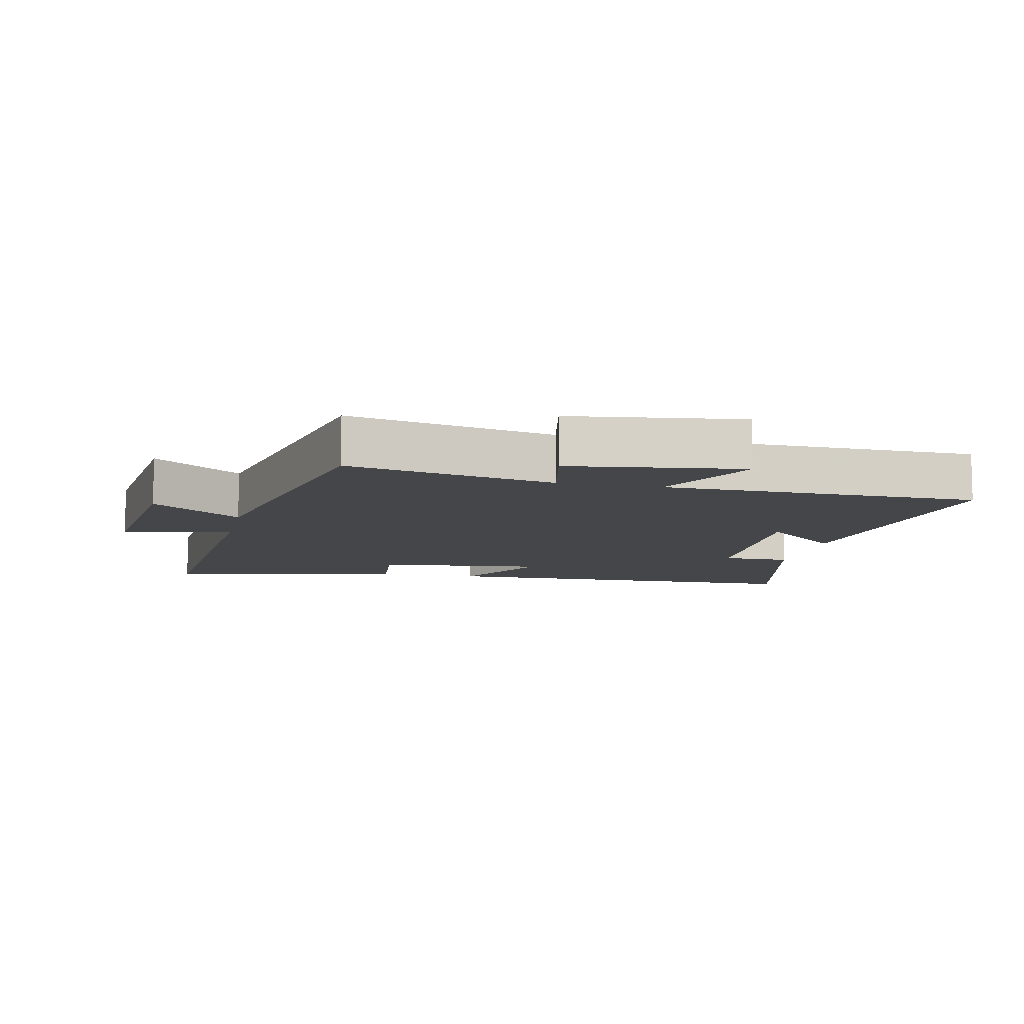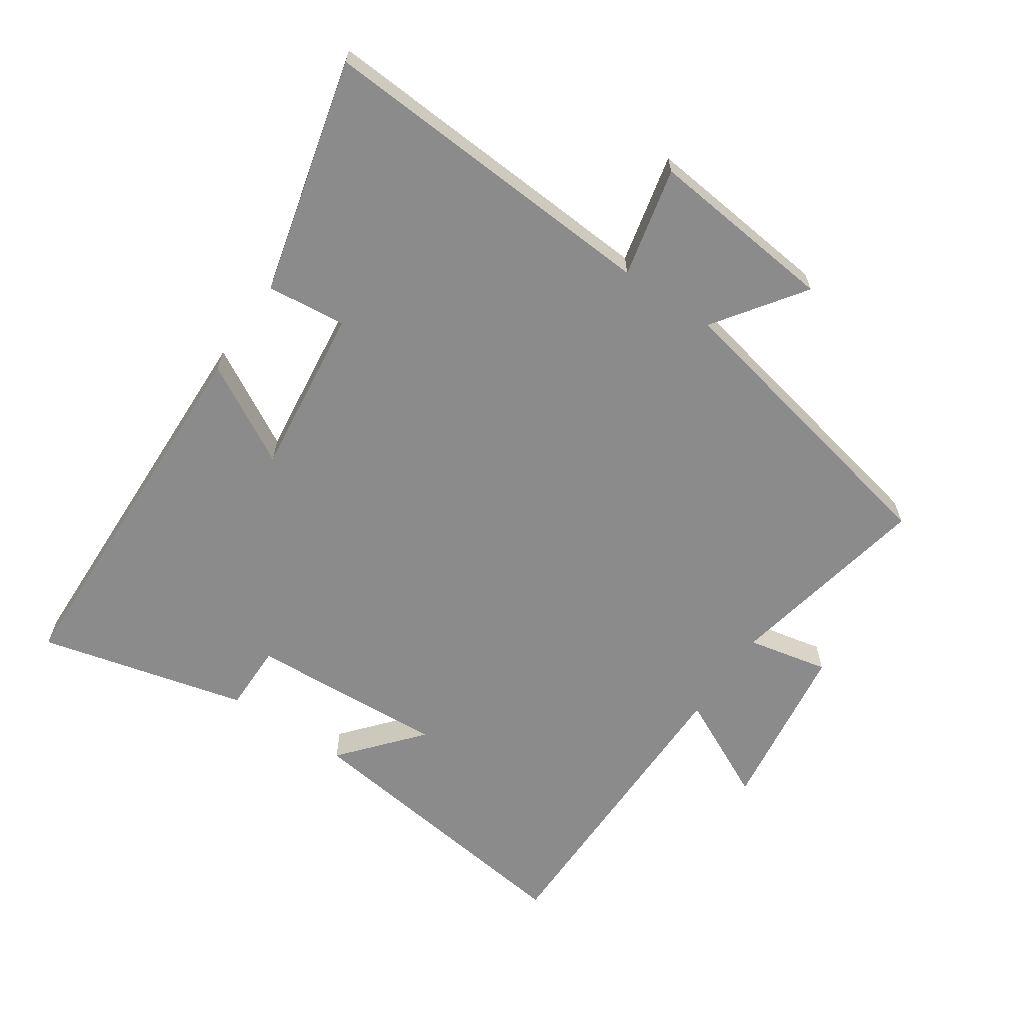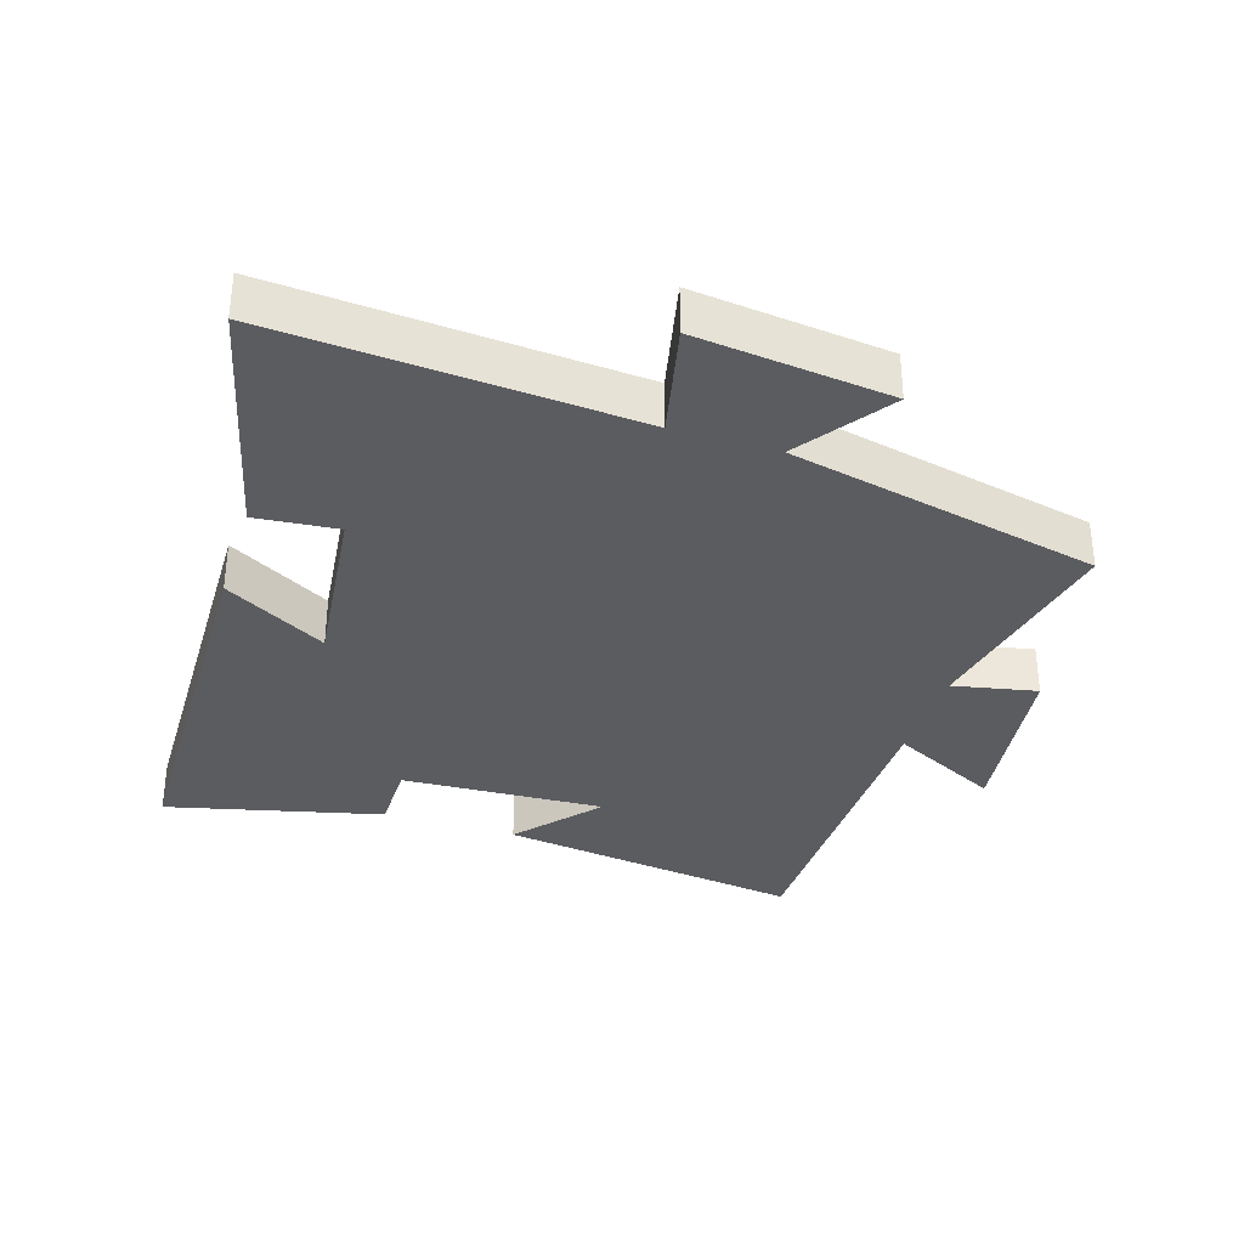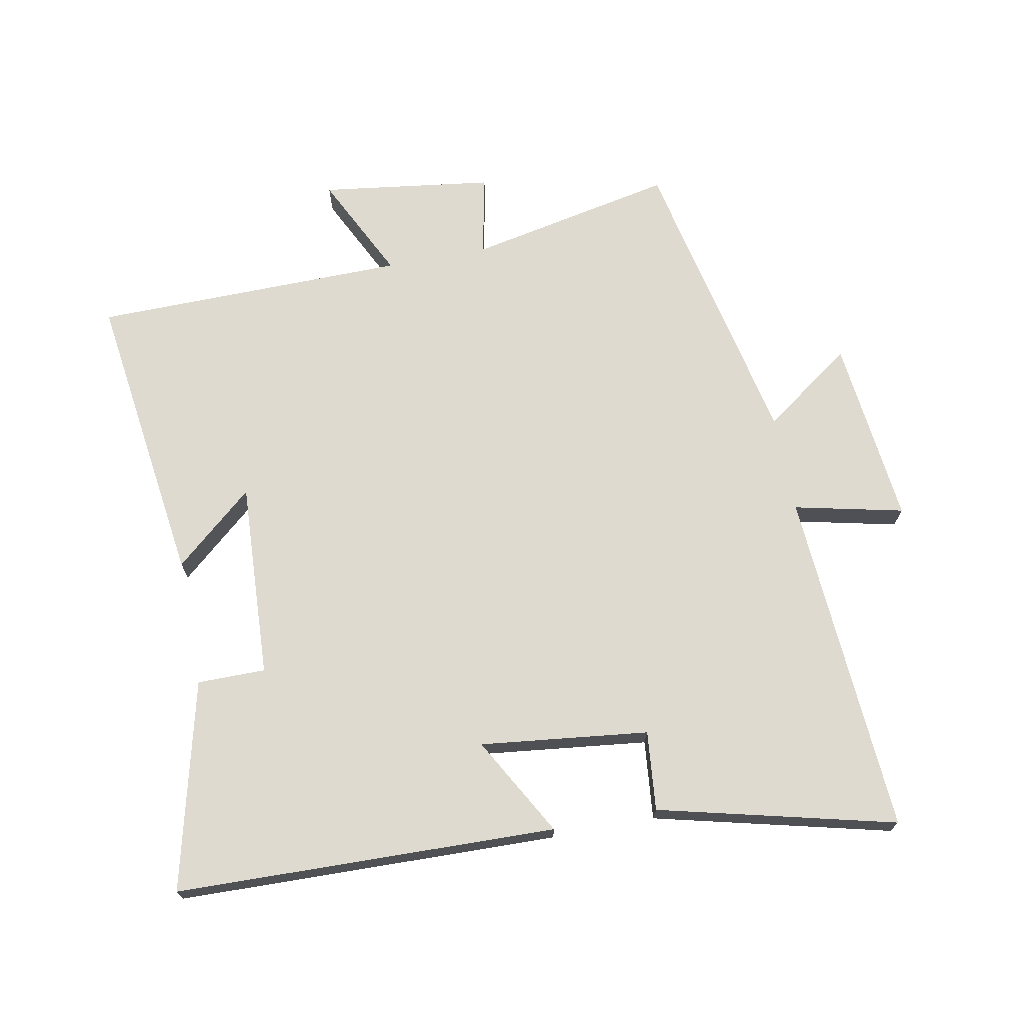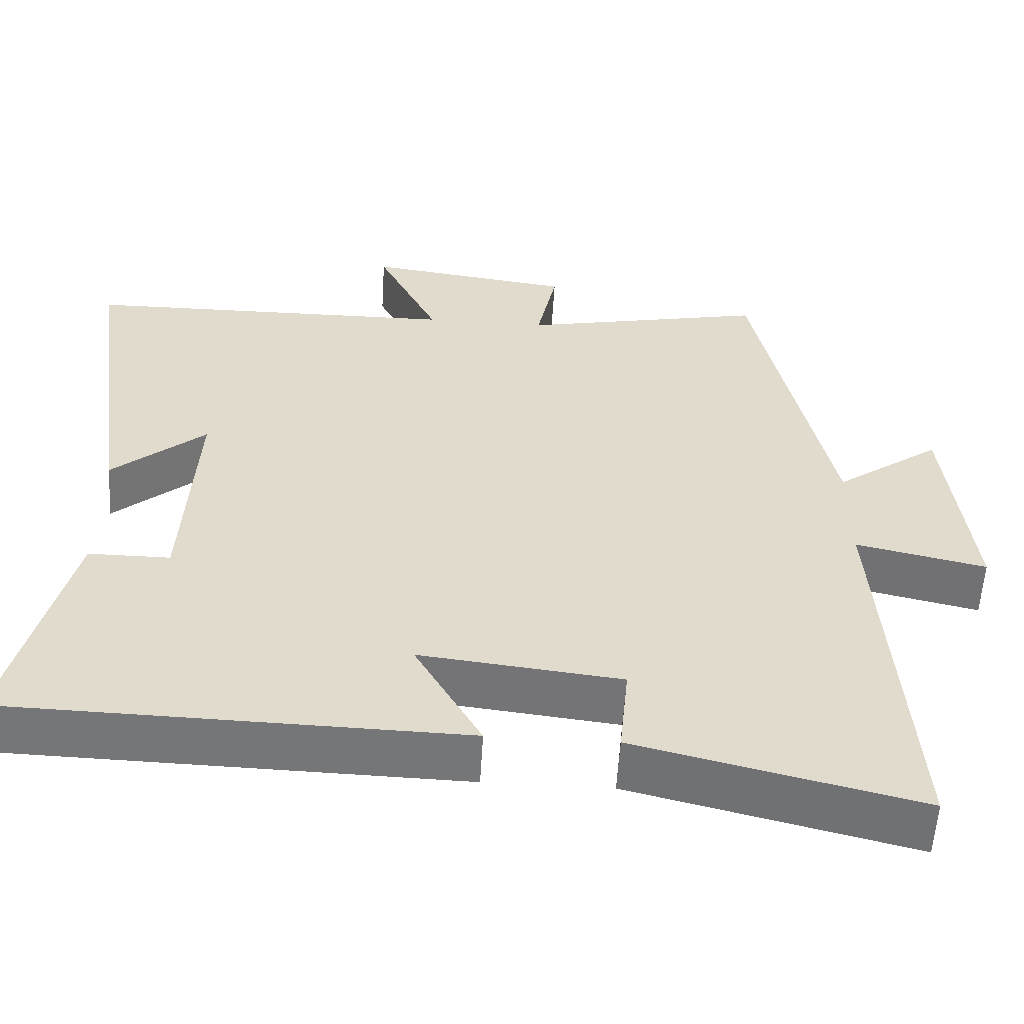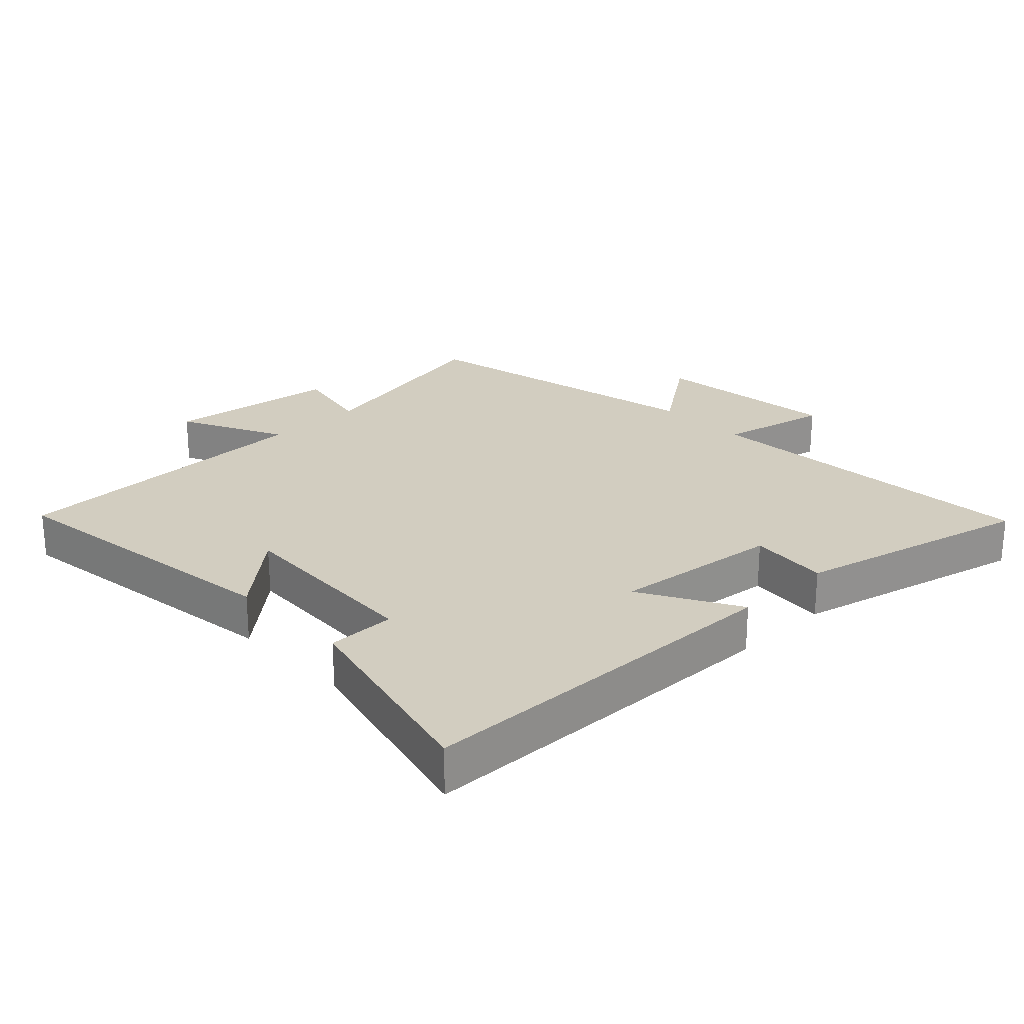
<metadata>
{"format":"obj","ext":"obj","renderer":"f3d","projection":"perspective","resolution":1024,"background":"white","views":[{"elev":-9.5,"azim":-12.4,"up":"+Y"},{"elev":-64.0,"azim":-123.9,"up":"+Y"},{"elev":-34.6,"azim":-107.7,"up":"+Y"},{"elev":70.8,"azim":169.2,"up":"+Y"},{"elev":-56.8,"azim":176.6,"up":"+Z"},{"elev":24.6,"azim":136.1,"up":"+Y"}]}
</metadata>
<code>
v 0.579 0.07 -0.486
v -0.009 0.07 -0.5
v 0.077 0.07 -0.347
v -0.183 0.07 -0.377
v -0.171 0.07 -0.5
v -0.536 0.07 -0.59
v -0.5 0.07 -0.055
v -0.669 0.07 -0.093
v -0.637 0.07 0.197
v -0.5 0.07 0.099
v -0.401 0.07 0.565
v -0.083 0.07 0.5
v -0.109 0.07 0.626
v 0.157 0.07 0.662
v 0.077 0.07 0.5
v 0.561 0.07 0.494
v 0.5 0.07 0.036
v 0.379 0.07 0.14
v 0.395 0.07 -0.164
v 0.5 0.07 -0.164
v 0.579 0 -0.486
v -0.009 0 -0.5
v 0.077 0 -0.347
v -0.183 0 -0.377
v -0.171 0 -0.5
v -0.536 0 -0.59
v -0.5 0 -0.055
v -0.669 0 -0.093
v -0.637 0 0.197
v -0.5 0 0.099
v -0.401 0 0.565
v -0.083 0 0.5
v -0.109 0 0.626
v 0.157 0 0.662
v 0.077 0 0.5
v 0.561 0 0.494
v 0.5 0 0.036
v 0.379 0 0.14
v 0.395 0 -0.164
v 0.5 0 -0.164
f 19 20 1 2
f 18 19 2 3
f 15 16 17 18
f 15 18 3 4
f 12 13 14 15
f 12 15 4
f 10 11 12 4
f 7 8 9 10
f 7 10 4 5
f 5 6 7
f 22 21 40 39
f 23 22 39 38
f 38 37 36 35
f 24 23 38 35
f 35 34 33 32
f 24 35 32
f 24 32 31 30
f 30 29 28 27
f 25 24 30 27
f 27 26 25
f 1 21 22 2
f 2 22 23 3
f 3 23 24 4
f 4 24 25 5
f 5 25 26 6
f 6 26 27 7
f 7 27 28 8
f 8 28 29 9
f 9 29 30 10
f 10 30 31 11
f 11 31 32 12
f 12 32 33 13
f 13 33 34 14
f 14 34 35 15
f 15 35 36 16
f 16 36 37 17
f 17 37 38 18
f 18 38 39 19
f 19 39 40 20
f 20 40 21 1

</code>
